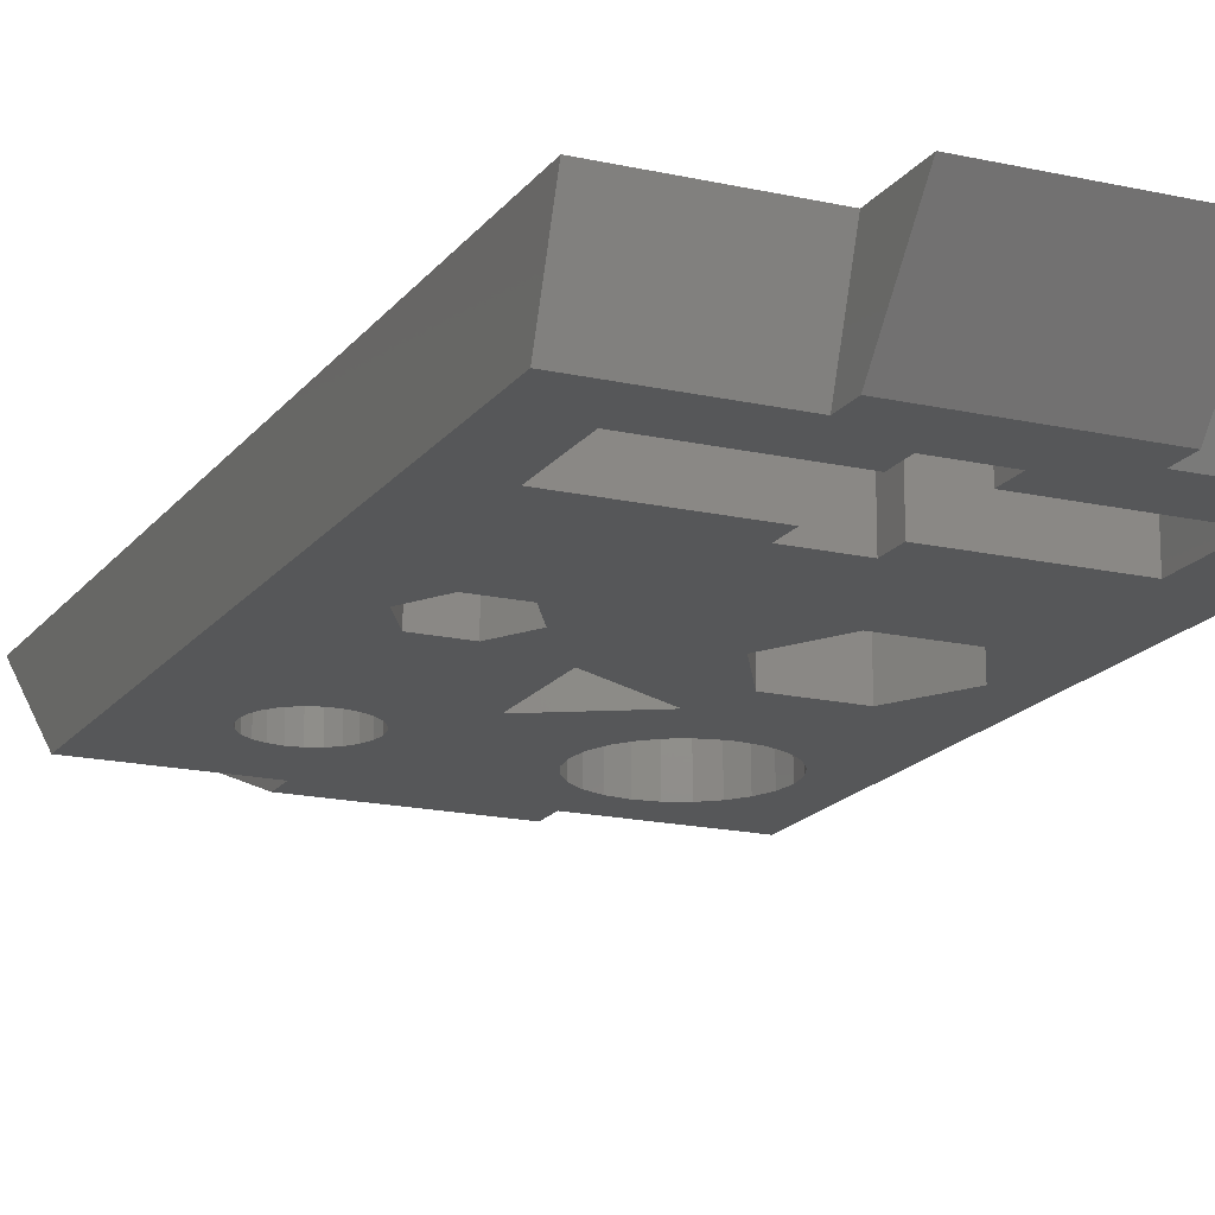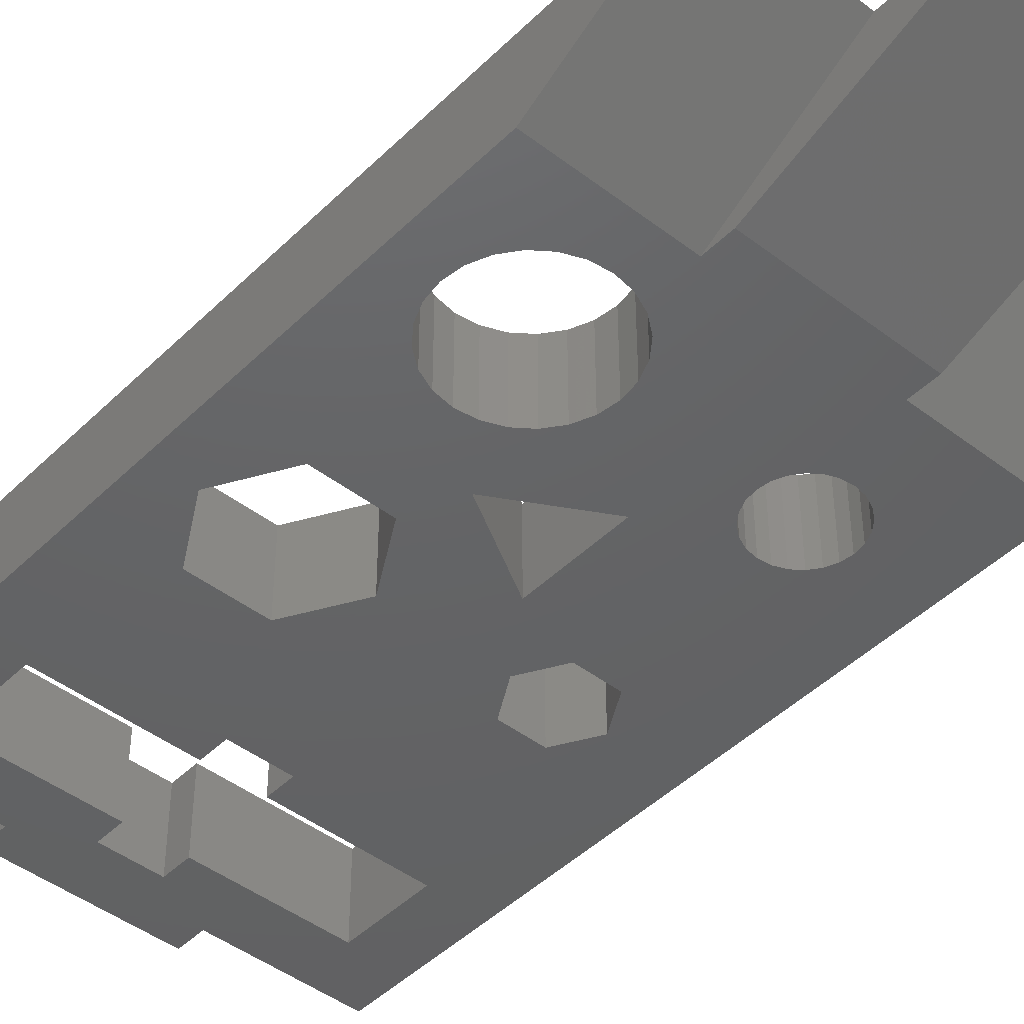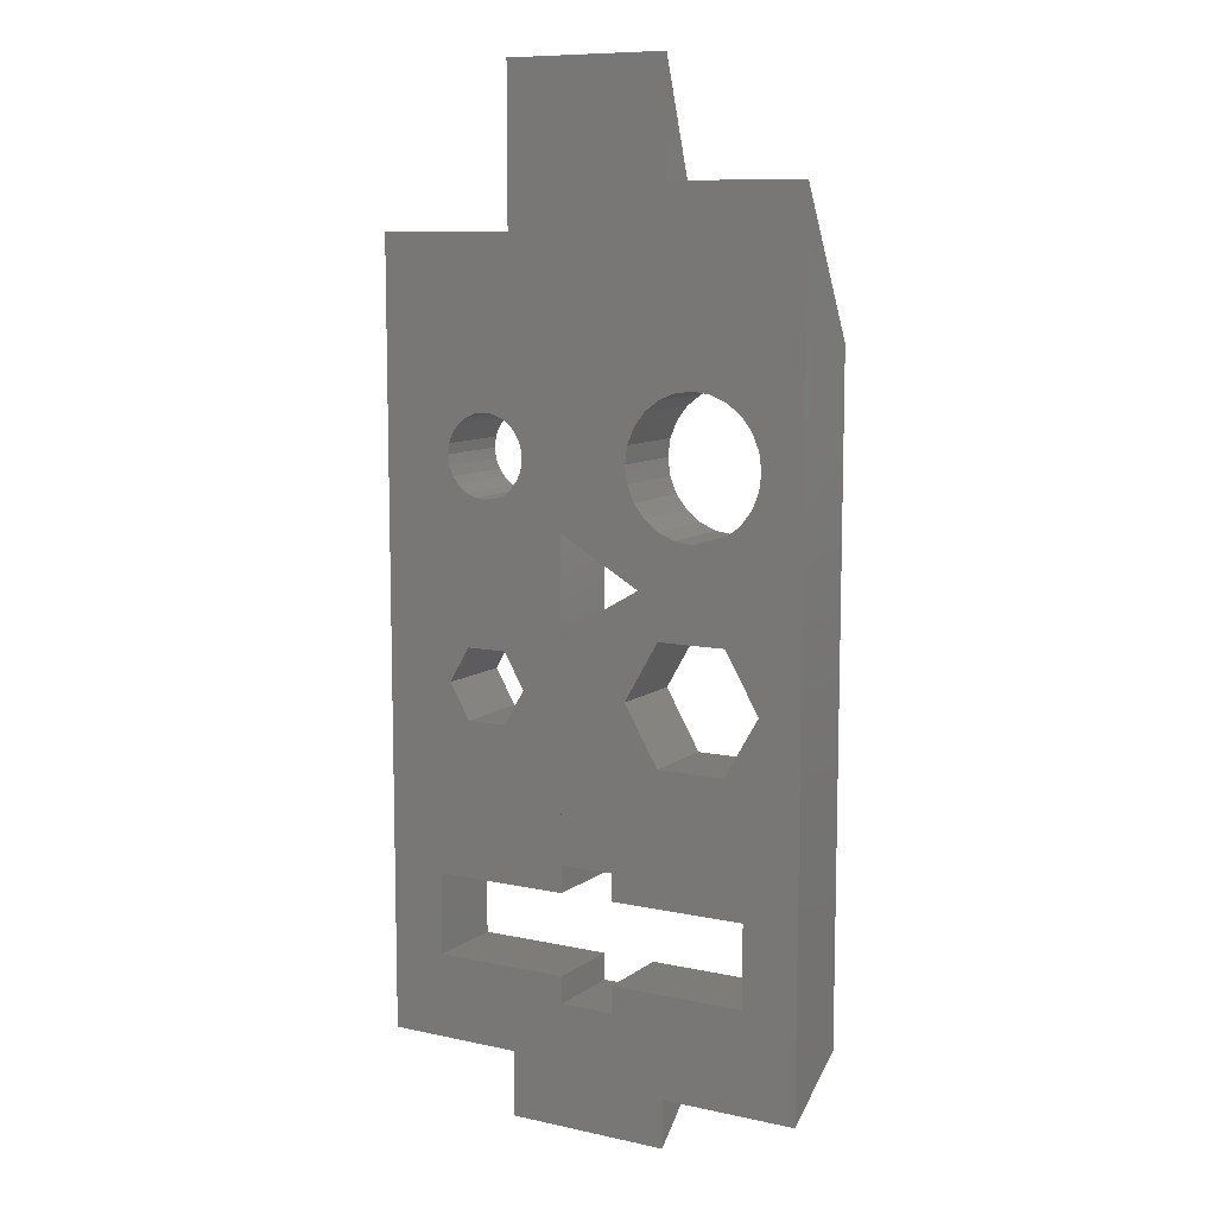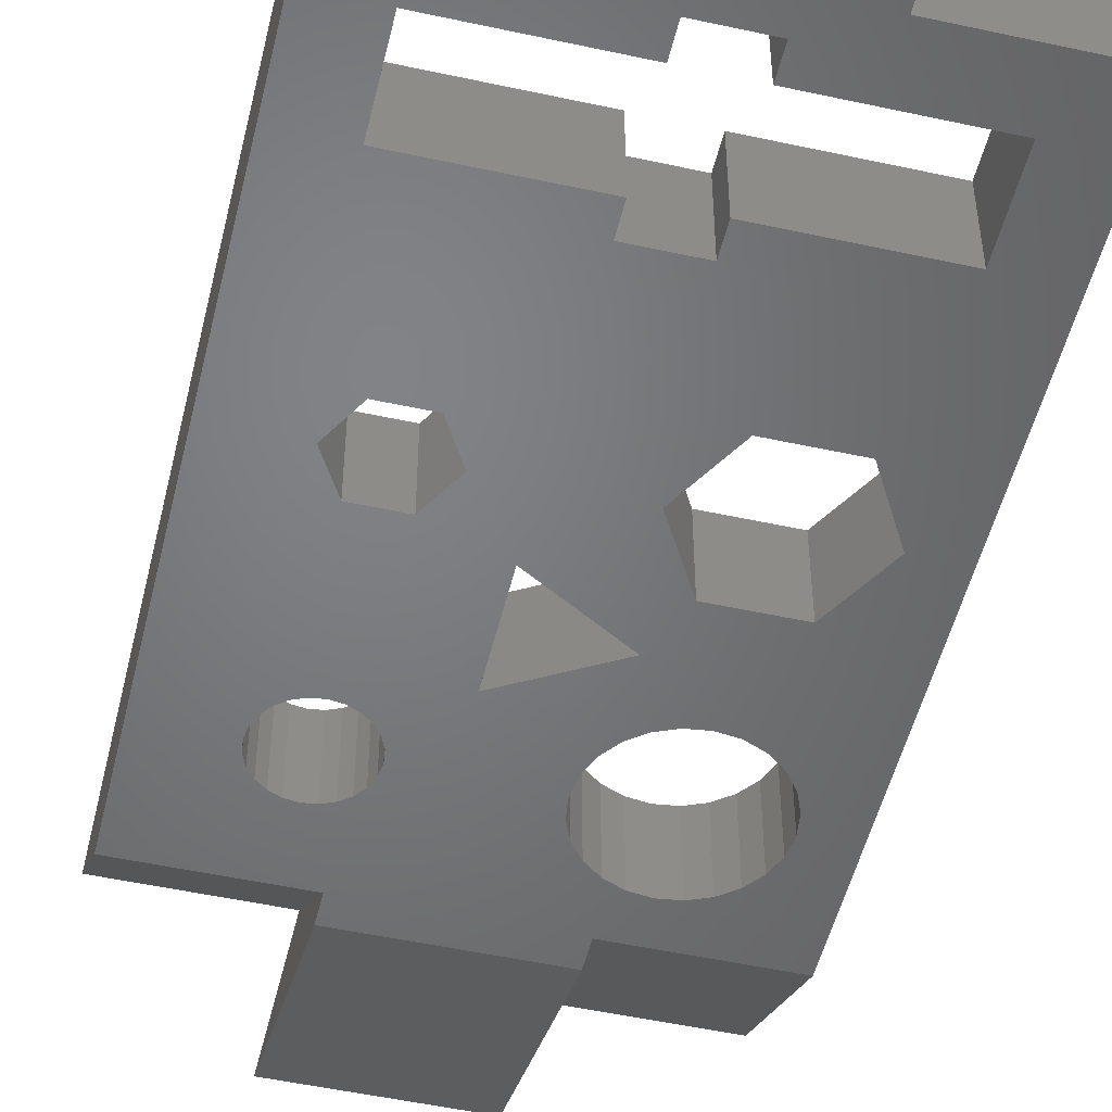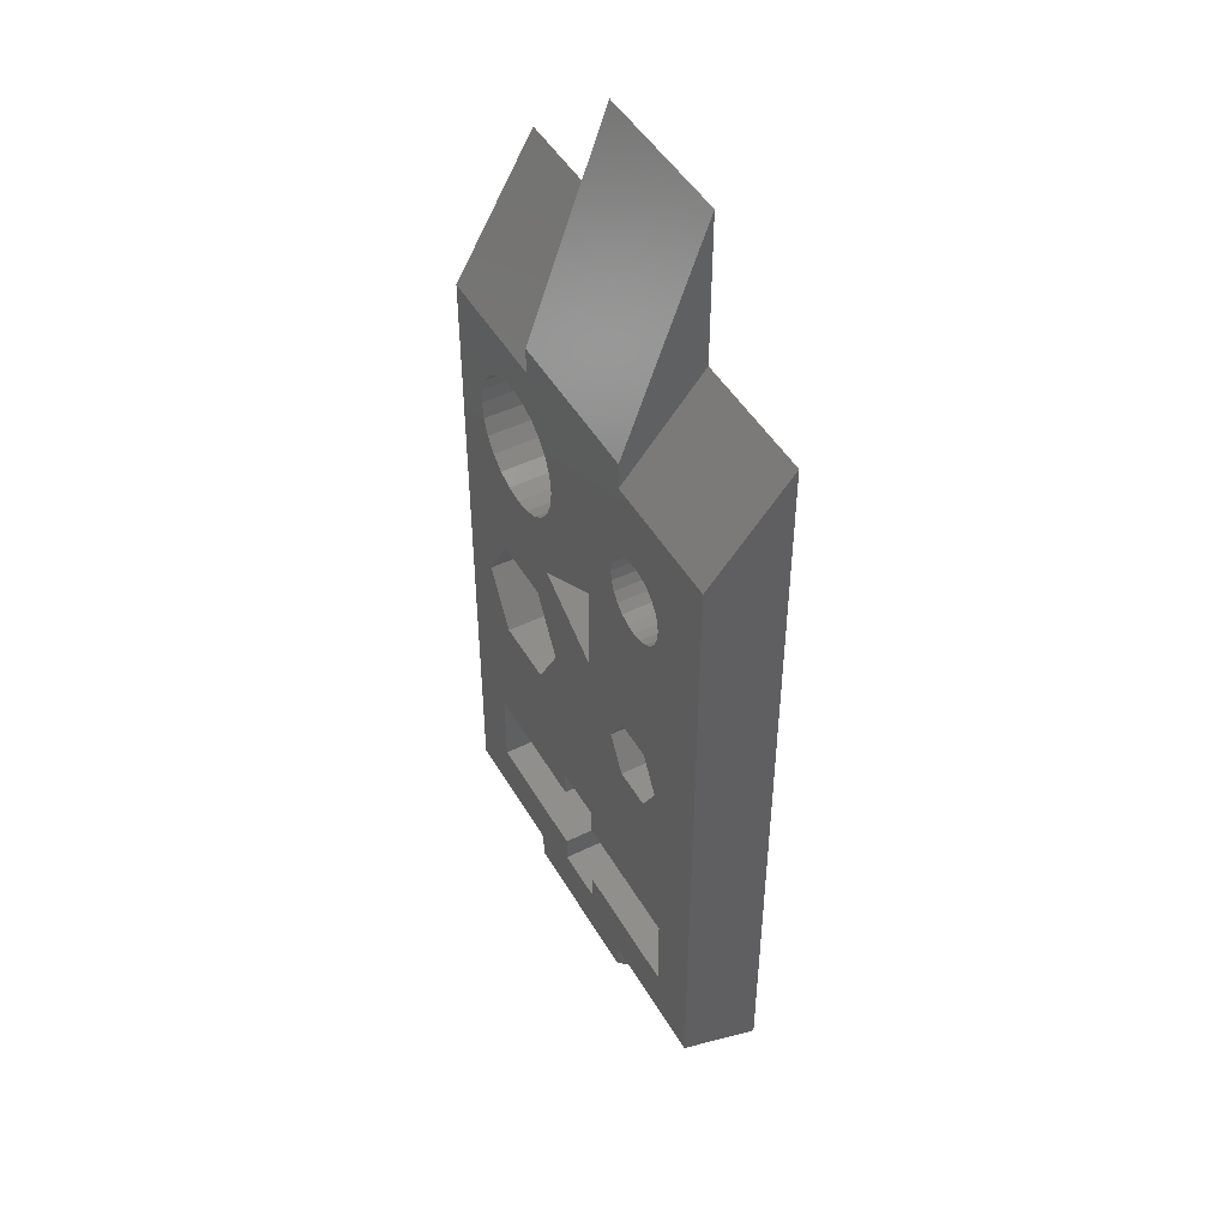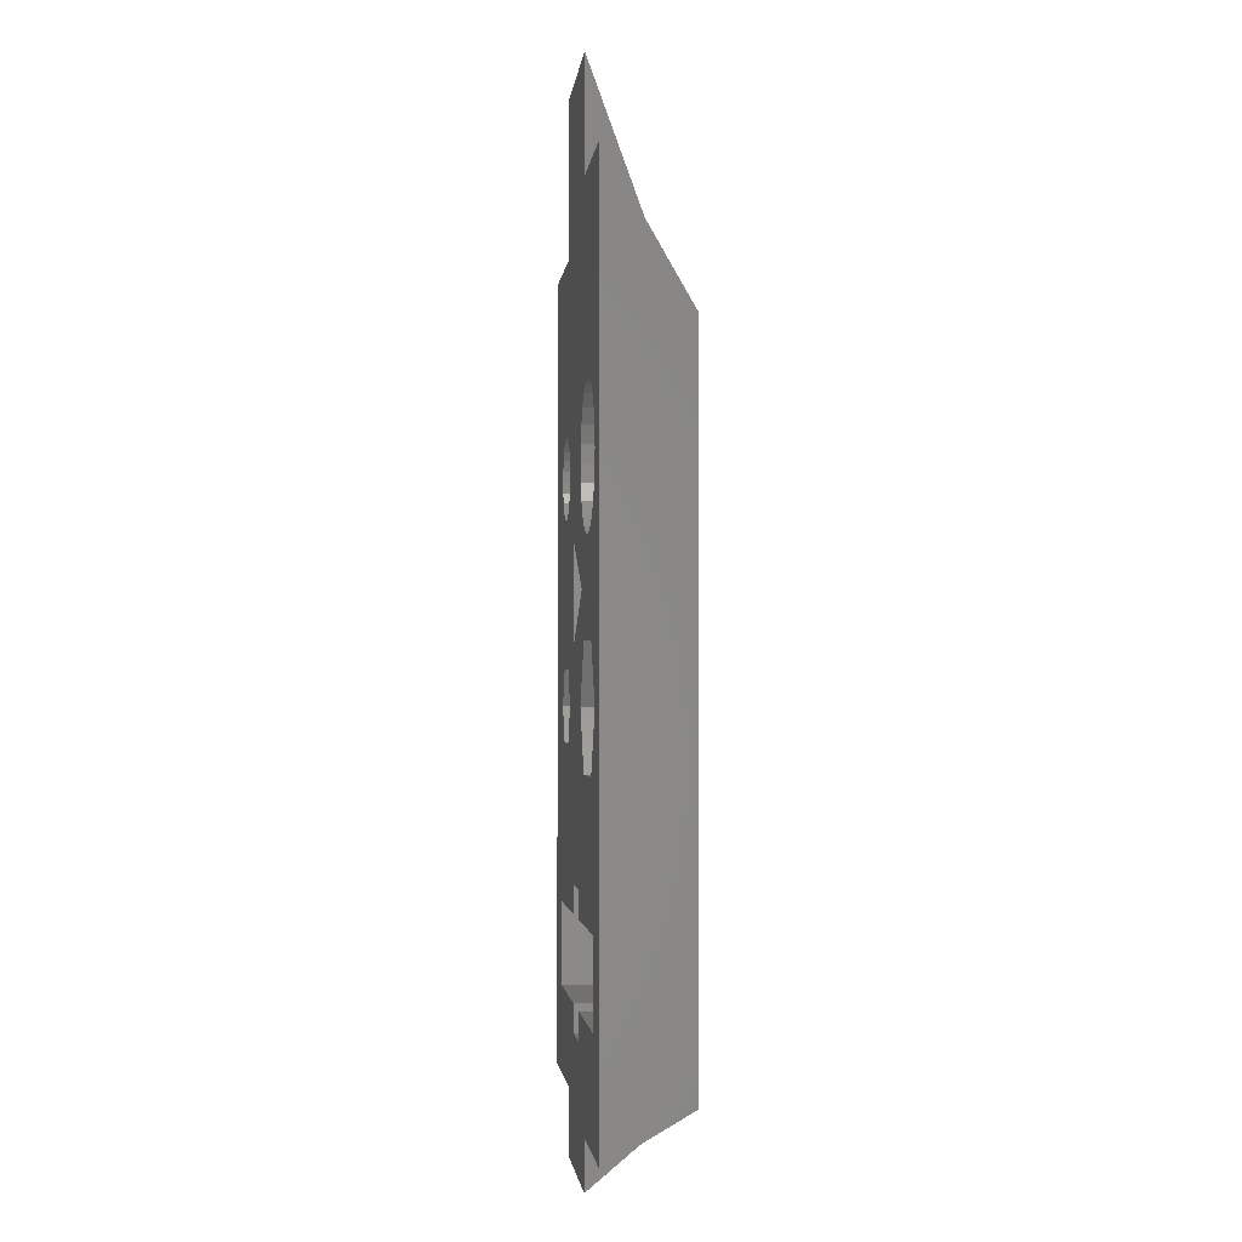
<metadata>
{"format":"stl","ext":"stl","renderer":"f3d","projection":"perspective","resolution":1024,"background":"white","views":[{"elev":-17.2,"azim":-24.4,"up":"+Z"},{"elev":-45.0,"azim":138.4,"up":"+Z"},{"elev":9.5,"azim":29.8,"up":"+Y"},{"elev":-50.8,"azim":-13.4,"up":"+Z"},{"elev":47.1,"azim":-118.9,"up":"+Y"},{"elev":-1.8,"azim":83.9,"up":"+Y"}]}
</metadata>
<code>
# stl→obj: 183 verts, 386 faces
v -9 -14.81 0
v -9 -19.31 4.5
v -9 -19.31 0
v -9 -14.81 4.5
v -1.5 -19.31 0
v -1.5 -19.31 4.5
v -1.5 -20.81 4.5
v -1.5 -20.81 0
v 1.5 -20.81 0
v 1.5 -20.81 4.5
v 1.5 -19.31 4.5
v 1.5 -19.31 0
v 9 -19.31 0
v 9 -19.31 4.5
v 9 -14.81 4.5
v 9 -14.81 0
v 1.5 -14.81 0
v 1.5 -14.81 4.5
v 1.5 -13.31 4.5
v 1.5 -13.31 0
v -1.5 -13.31 0
v -1.5 -13.31 4.5
v -1.5 -14.81 4.5
v -1.5 -14.81 0
v 8.377 -6.684 4.5
v 7.875 -7.554 0
v 7.875 -7.554 4.5
v 8.377 -6.684 0
v 9.75 -4.307 4.5
v 9.75 -4.307 0
v 7.875 -1.059 4.5
v 7.875 -1.059 0
v 4.125 -1.059 0
v 4.125 -1.059 4.5
v 6 -1.059 4.5
v 3.623 -1.929 0
v 2.25 -4.307 4.5
v 2.25 -4.307 0
v 3.623 -1.929 4.5
v 4.125 -7.554 4.5
v 4.125 -7.554 0
v 8.652 10.34 4.5
v 9.248 9.568 0
v 9.248 9.568 4.5
v 8.652 10.34 0
v 7.875 10.94 0
v 7.875 10.94 4.5
v 6.971 11.32 0
v 6.971 11.32 4.5
v 6 11.44 0
v 6 11.44 4.5
v 5.029 11.32 0
v 5.029 11.32 4.5
v 4.125 10.94 0
v 4.125 10.94 4.5
v 3.348 10.34 0
v 3.348 10.34 4.5
v 2.752 9.568 4.5
v 2.752 9.568 0
v 2.378 8.664 4.5
v 2.378 8.664 0
v 2.25 7.693 4.5
v 2.25 7.693 0
v 2.378 6.723 4.5
v 2.378 6.723 0
v 2.752 5.818 4.5
v 2.752 5.818 0
v 3.348 5.042 4.5
v 3.348 5.042 0
v 4.125 4.446 0
v 4.125 4.446 4.5
v 5.029 4.071 0
v 5.029 4.071 4.5
v 6 3.943 0
v 6 3.943 4.5
v 6.971 4.071 0
v 6.971 4.071 4.5
v 7.875 4.446 0
v 7.875 4.446 4.5
v 8.652 5.042 0
v 8.652 5.042 4.5
v 9.248 5.818 4.5
v 9.248 5.818 0
v 9.622 6.723 4.5
v 9.622 6.723 0
v 9.75 7.693 4.5
v 9.75 7.693 0
v 9.622 8.664 4.5
v 9.622 8.664 0
v -7.125 9.642 4.5
v -7.591 9.284 0
v -7.125 9.642 0
v -7.591 9.284 4.5
v -7.949 8.818 4.5
v -7.949 8.818 0
v -8.173 8.276 4.5
v -8.173 8.276 0
v -8.25 7.693 4.5
v -8.25 7.693 0
v -8.173 7.111 4.5
v -8.173 7.111 0
v -7.949 6.568 4.5
v -7.949 6.568 0
v -7.591 6.102 4.5
v -7.591 6.102 0
v -7.125 5.745 0
v -7.125 5.745 4.5
v -6.582 5.52 0
v -6.582 5.52 4.5
v -6 5.443 0
v -6 5.443 4.5
v -5.418 5.52 0
v -5.418 5.52 4.5
v -4.875 5.745 0
v -4.875 5.745 4.5
v -4.409 6.102 0
v -4.409 6.102 4.5
v -4.051 6.568 4.5
v -4.051 6.568 0
v -3.827 7.111 4.5
v -3.827 7.111 0
v -3.75 7.693 4.5
v -3.75 7.693 0
v -3.827 8.276 4.5
v -3.827 8.276 0
v -4.051 8.818 4.5
v -4.051 8.818 0
v -4.409 9.284 4.5
v -4.409 9.284 0
v -4.875 9.642 0
v -4.875 9.642 4.5
v -5.418 9.867 0
v -5.418 9.867 4.5
v -6 9.943 0
v -6 9.943 4.5
v -6.582 9.867 0
v -6.582 9.867 4.5
v -7.426 -5.733 0
v -7.125 -6.255 4.5
v -7.125 -6.255 0
v -7.426 -5.733 4.5
v -8.25 -4.307 0
v -8.25 -4.307 4.5
v -4.875 -6.255 0
v -4.875 -6.255 4.5
v -3.75 -4.307 4.5
v -3.75 -4.307 0
v -4.574 -2.88 4.5
v -4.574 -2.88 0
v -4.875 -2.358 4.5
v -4.875 -2.358 0
v -7.125 -2.358 0
v -7.125 -2.358 4.5
v -1.5 -1.156 4.5
v 3 1.442 0
v -1.5 -1.156 0
v 3 1.442 4.5
v -1.5 4.04 0
v -1.5 4.04 4.5
v -4.5 -23.94 4.5
v -4.5 -23.81 0
v -4.5 -27.56 4.5
v -4.5 -22.31 0
v 4.5 15.19 0
v -4.5 13.69 0
v -4.5 15.19 0
v 4.5 13.69 0
v 12 13.69 0
v 4.5 -22.31 0
v 12 -22.31 0
v -12 -22.31 0
v 4.5 -23.81 0
v -12 13.69 0
v -4.5 19.06 4.5
v -4.5 27.56 4.5
v 4.5 27.56 4.5
v 4.5 21.49 4.5
v -12 19.06 4.5
v 12 21.49 4.5
v 4.5 -27.56 4.5
v 4.5 -24.9 4.5
v 12 -24.9 4.5
v -12 -23.94 4.5
f 1 2 3
f 2 1 4
f 2 5 3
f 5 2 6
f 5 7 8
f 7 5 6
f 7 9 8
f 9 7 10
f 11 9 10
f 9 11 12
f 11 13 12
f 13 11 14
f 15 13 14
f 13 15 16
f 15 17 16
f 17 15 18
f 19 17 18
f 17 19 20
f 19 21 20
f 21 19 22
f 21 23 24
f 23 21 22
f 23 1 24
f 1 23 4
f 25 26 27
f 26 25 28
f 28 25 29
f 28 29 30
f 31 30 29
f 30 31 32
f 31 33 32
f 33 31 34
f 34 31 35
f 36 37 38
f 37 36 39
f 39 36 33
f 39 33 34
f 38 40 41
f 40 38 37
f 40 26 41
f 26 40 27
f 42 43 44
f 43 42 45
f 42 46 45
f 46 42 47
f 47 48 46
f 48 47 49
f 49 50 48
f 50 49 51
f 51 52 50
f 52 51 53
f 53 54 52
f 54 53 55
f 55 56 54
f 56 55 57
f 56 58 59
f 58 56 57
f 59 60 61
f 60 59 58
f 61 62 63
f 62 61 60
f 63 64 65
f 64 63 62
f 65 66 67
f 66 65 64
f 67 68 69
f 68 67 66
f 68 70 69
f 70 68 71
f 71 72 70
f 72 71 73
f 73 74 72
f 74 73 75
f 75 76 74
f 76 75 77
f 77 78 76
f 78 77 79
f 79 80 78
f 80 79 81
f 82 80 81
f 80 82 83
f 84 83 82
f 83 84 85
f 86 85 84
f 85 86 87
f 88 87 86
f 87 88 89
f 44 89 88
f 89 44 43
f 90 91 92
f 91 90 93
f 91 94 95
f 94 91 93
f 95 96 97
f 96 95 94
f 97 98 99
f 98 97 96
f 99 100 101
f 100 99 98
f 101 102 103
f 102 101 100
f 103 104 105
f 104 103 102
f 104 106 105
f 106 104 107
f 107 108 106
f 108 107 109
f 109 110 108
f 110 109 111
f 111 112 110
f 112 111 113
f 113 114 112
f 114 113 115
f 115 116 114
f 116 115 117
f 118 116 117
f 116 118 119
f 120 119 118
f 119 120 121
f 122 121 120
f 121 122 123
f 124 123 122
f 123 124 125
f 126 125 124
f 125 126 127
f 128 127 126
f 127 128 129
f 128 130 129
f 130 128 131
f 131 132 130
f 132 131 133
f 133 134 132
f 134 133 135
f 135 136 134
f 136 135 137
f 137 92 136
f 92 137 90
f 138 139 140
f 139 138 141
f 141 138 142
f 141 142 143
f 139 144 140
f 144 139 145
f 146 144 145
f 144 146 147
f 148 147 146
f 147 148 149
f 149 148 150
f 149 150 151
f 150 152 151
f 152 150 153
f 152 143 142
f 143 152 153
f 154 155 156
f 155 154 157
f 157 158 155
f 158 157 159
f 158 154 156
f 154 158 159
f 160 161 162
f 161 160 163
f 17 41 16
f 41 17 38
f 16 41 26
f 16 26 28
f 16 28 30
f 16 30 13
f 156 21 158
f 21 156 20
f 20 156 38
f 38 156 155
f 20 38 17
f 38 155 36
f 36 155 69
f 36 69 70
f 36 70 33
f 33 70 32
f 32 70 72
f 32 72 74
f 32 74 76
f 32 76 78
f 32 78 30
f 30 78 80
f 30 80 83
f 30 83 85
f 30 85 87
f 164 165 166
f 165 164 129
f 129 164 127
f 127 164 125
f 125 164 123
f 123 164 158
f 123 158 147
f 158 164 61
f 158 61 63
f 61 164 59
f 59 164 56
f 56 164 54
f 54 164 167
f 54 167 52
f 52 167 168
f 52 168 50
f 50 168 48
f 48 168 46
f 46 168 45
f 45 168 43
f 43 168 89
f 89 168 87
f 13 9 12
f 9 13 169
f 169 13 170
f 170 13 30
f 170 30 87
f 170 87 168
f 171 3 163
f 3 171 1
f 163 3 5
f 163 5 161
f 161 5 8
f 161 8 172
f 172 8 9
f 172 9 169
f 1 140 24
f 140 1 138
f 138 1 142
f 24 140 144
f 24 144 147
f 24 147 158
f 24 158 21
f 99 152 142
f 152 99 101
f 152 101 103
f 152 103 105
f 152 105 106
f 152 106 108
f 152 108 151
f 151 108 110
f 151 110 112
f 151 112 114
f 151 114 116
f 151 116 149
f 149 116 147
f 147 116 119
f 147 119 121
f 147 121 123
f 173 99 171
f 99 173 97
f 97 173 95
f 95 173 165
f 171 99 1
f 1 99 142
f 95 165 91
f 91 165 92
f 92 165 136
f 136 165 134
f 134 165 132
f 132 165 130
f 130 165 129
f 63 155 158
f 155 63 65
f 155 65 67
f 155 67 69
f 174 166 165
f 166 174 175
f 176 164 166
f 176 166 175
f 164 177 167
f 177 164 176
f 165 178 174
f 165 173 178
f 168 167 179
f 179 167 177
f 162 161 180
f 180 161 172
f 172 181 180
f 181 172 169
f 181 169 182
f 182 169 170
f 170 179 182
f 179 170 168
f 183 171 163
f 183 163 160
f 4 141 143
f 141 4 139
f 139 4 23
f 139 23 145
f 145 23 146
f 146 23 122
f 180 7 162
f 7 180 10
f 10 180 11
f 11 180 181
f 11 181 14
f 14 181 182
f 14 182 15
f 15 182 29
f 29 182 86
f 53 177 55
f 177 53 179
f 179 53 51
f 179 51 49
f 179 49 47
f 179 47 42
f 179 42 44
f 179 44 88
f 179 88 86
f 179 86 182
f 22 154 159
f 154 22 19
f 154 19 37
f 154 37 157
f 157 37 39
f 157 39 68
f 68 39 71
f 71 39 34
f 71 34 35
f 71 35 73
f 73 35 75
f 75 35 31
f 75 31 77
f 77 31 79
f 79 31 29
f 79 29 81
f 81 29 82
f 82 29 84
f 84 29 86
f 15 19 18
f 19 15 40
f 19 40 37
f 40 15 27
f 27 15 25
f 25 15 29
f 178 96 174
f 96 178 98
f 98 178 4
f 4 178 2
f 98 4 143
f 174 96 94
f 174 94 93
f 174 93 90
f 174 90 137
f 174 137 135
f 174 135 133
f 174 133 131
f 174 131 128
f 174 128 175
f 175 128 176
f 176 128 126
f 176 126 124
f 176 124 122
f 176 122 159
f 159 122 23
f 159 23 22
f 176 159 62
f 176 62 60
f 176 60 58
f 176 58 57
f 176 57 55
f 176 55 177
f 157 62 159
f 62 157 64
f 64 157 66
f 66 157 68
f 183 2 178
f 2 183 160
f 2 160 6
f 6 160 162
f 6 162 7
f 153 98 143
f 98 153 100
f 100 153 102
f 102 153 104
f 104 153 107
f 107 153 109
f 109 153 150
f 109 150 111
f 111 150 113
f 113 150 115
f 115 150 117
f 117 150 148
f 117 148 146
f 117 146 118
f 118 146 120
f 120 146 122
f 178 171 183
f 171 178 173

</code>
